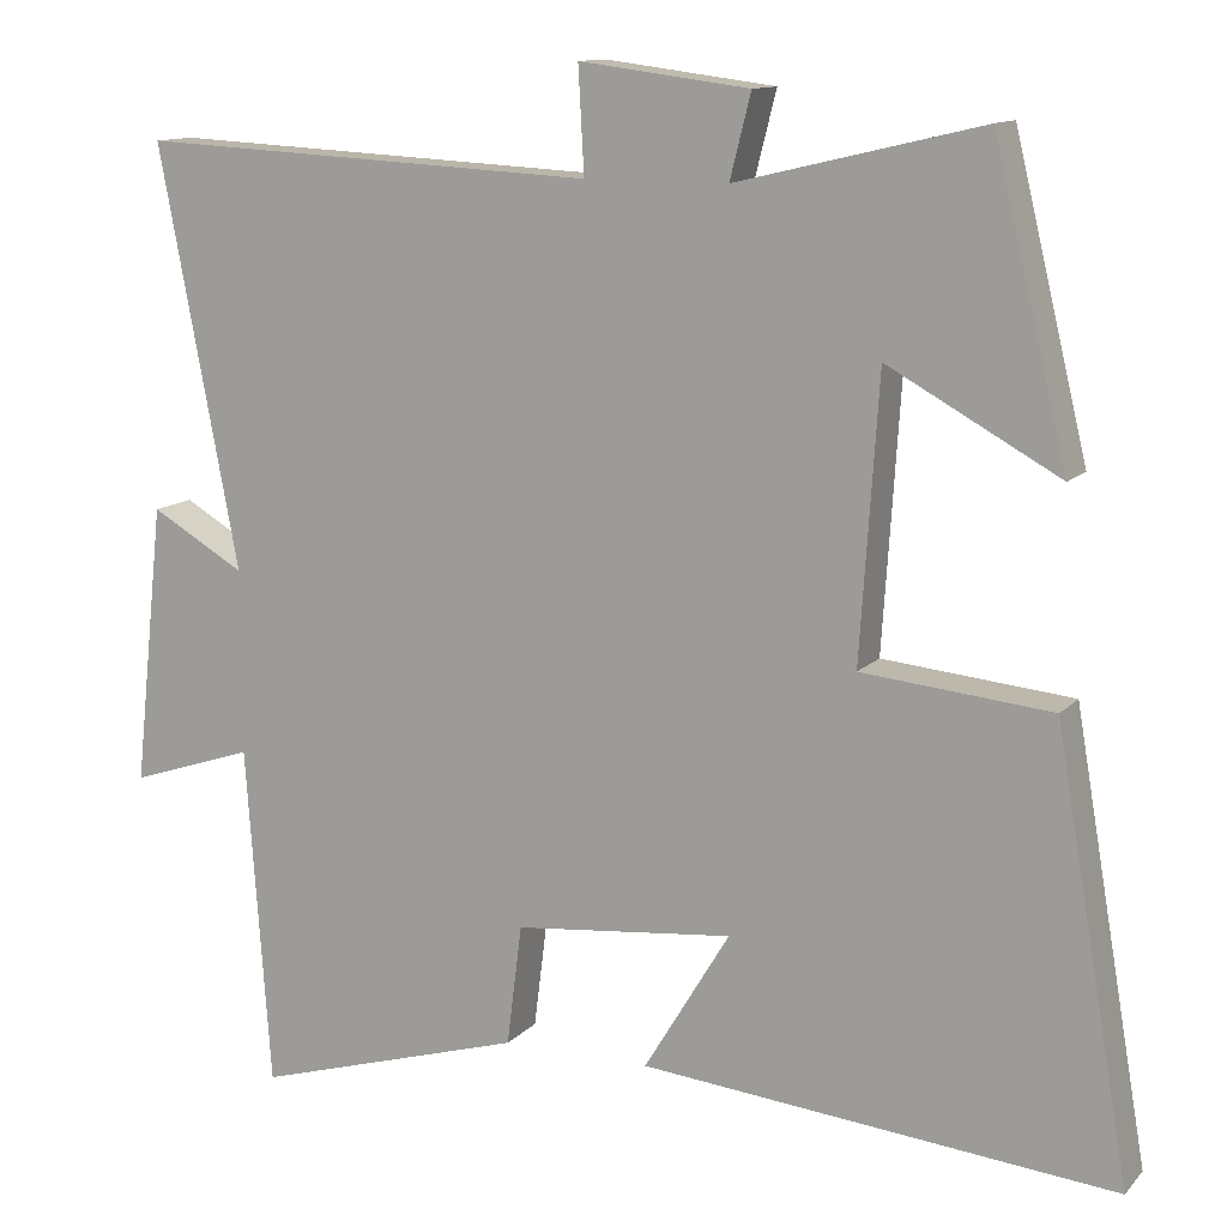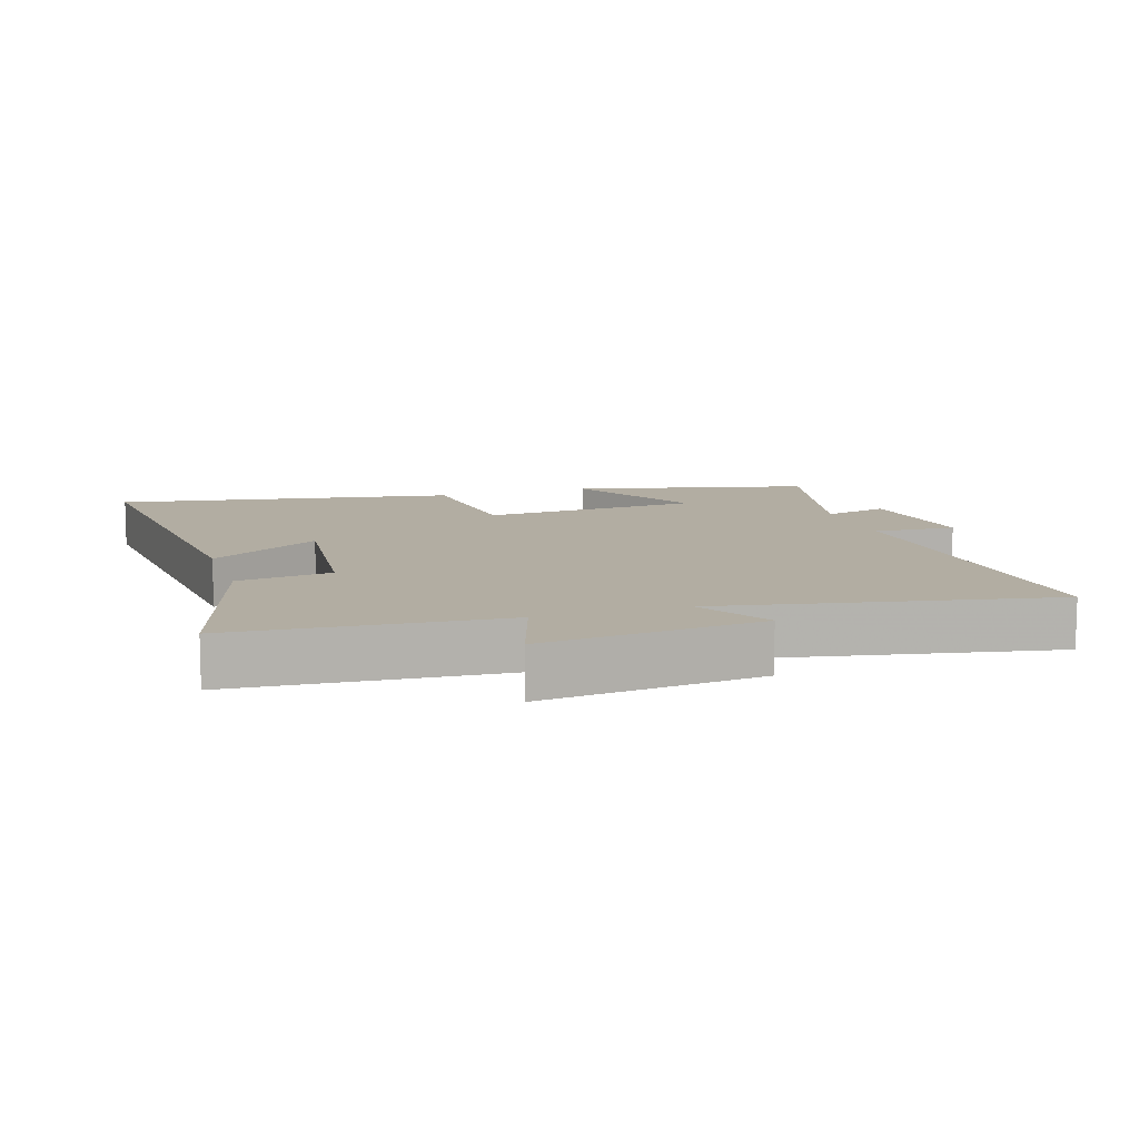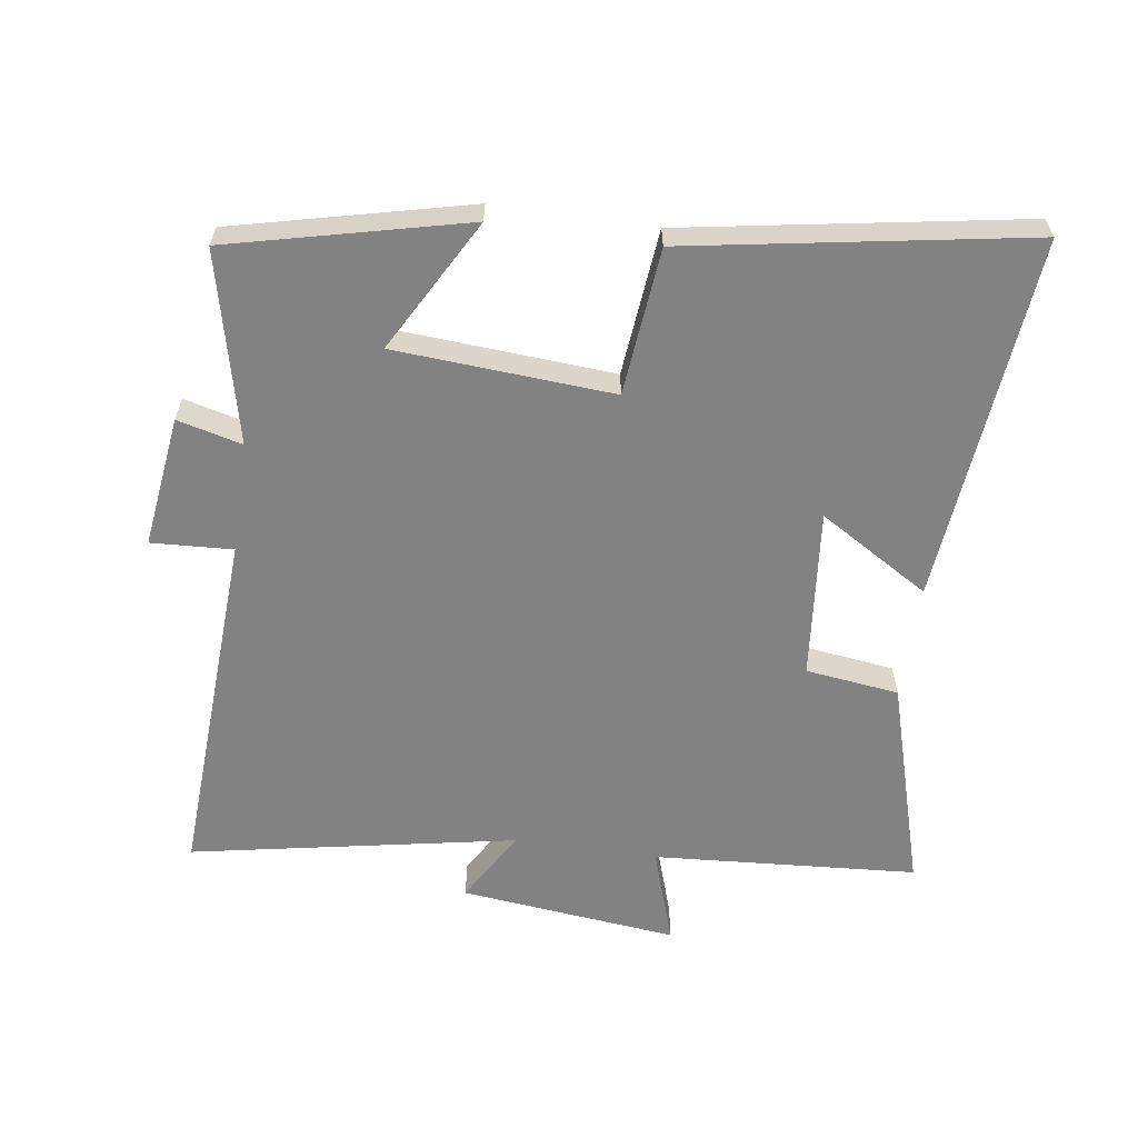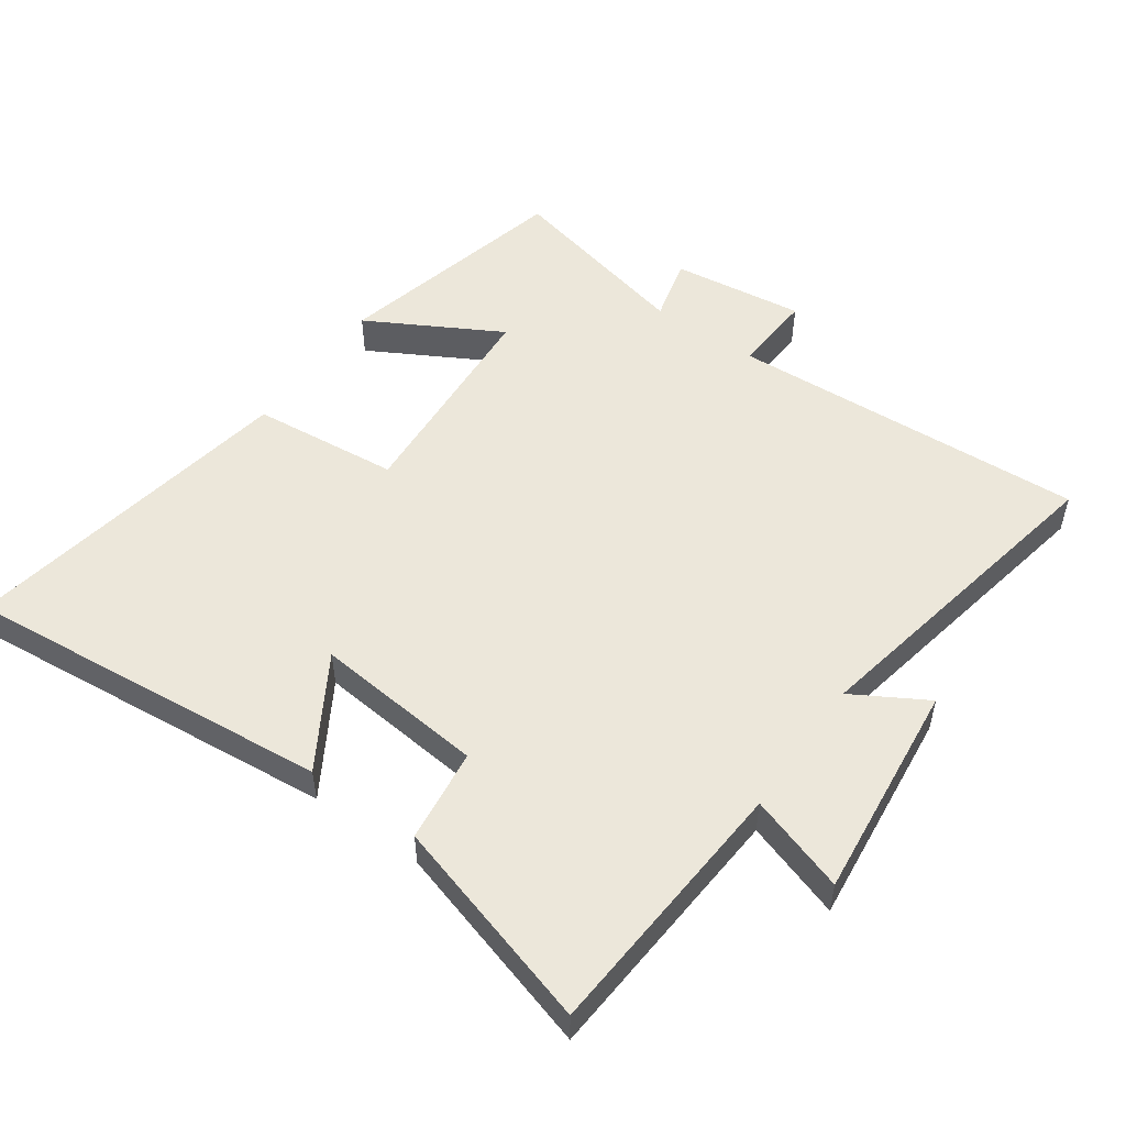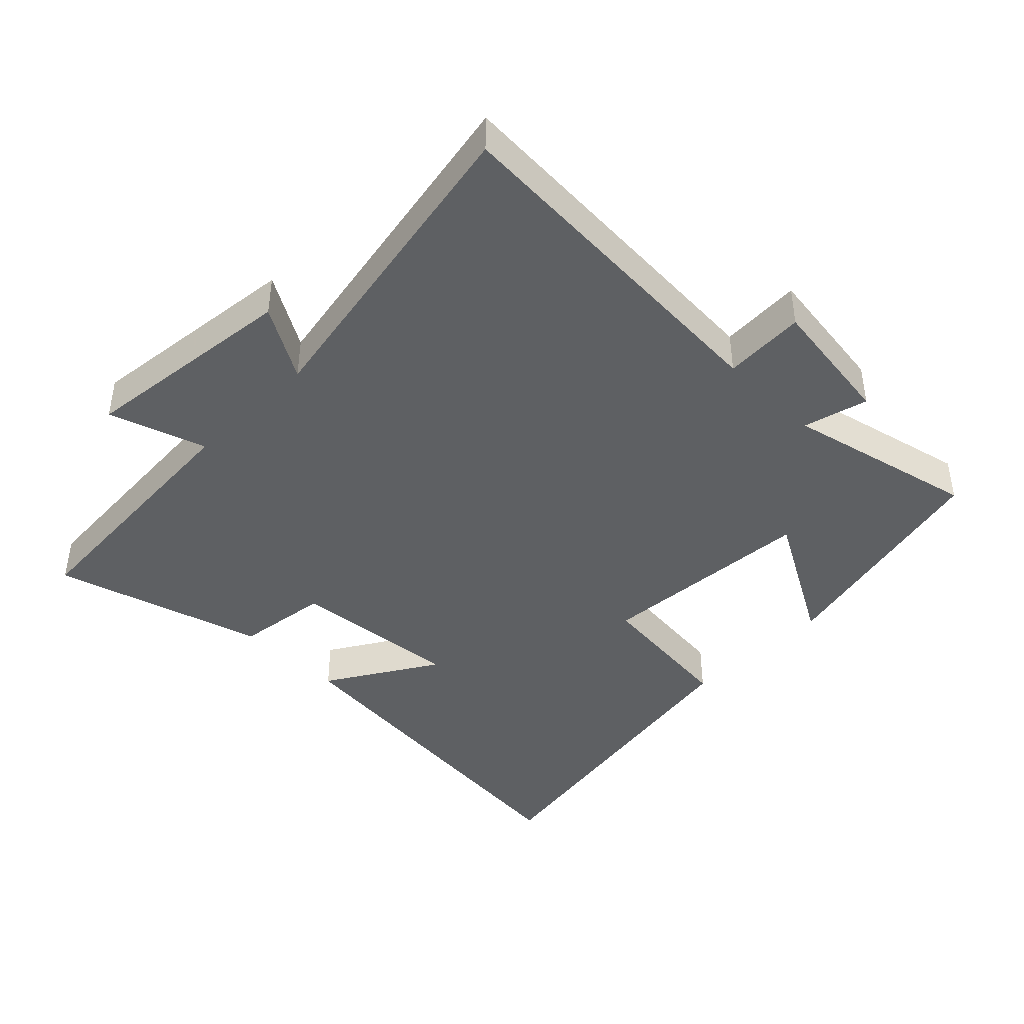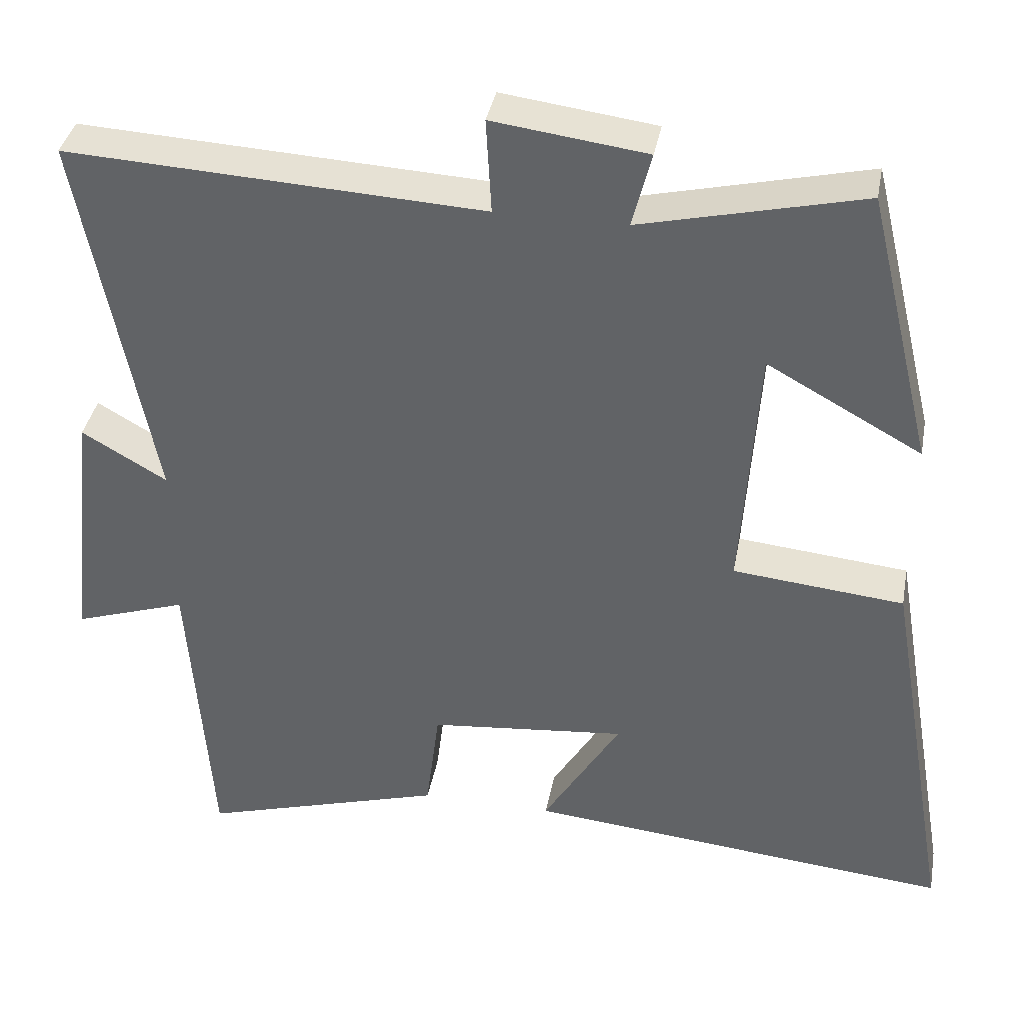
<metadata>
{"format":"obj","ext":"obj","renderer":"f3d","projection":"perspective","resolution":1024,"background":"white","views":[{"elev":12.1,"azim":25.3,"up":"+Z"},{"elev":10.6,"azim":-107.8,"up":"+Y"},{"elev":-60.9,"azim":81.7,"up":"+Y"},{"elev":52.3,"azim":-144.8,"up":"+Y"},{"elev":-42.5,"azim":-45.1,"up":"+Y"},{"elev":37.7,"azim":10.5,"up":"+Z"}]}
</metadata>
<code>
v 0.589 0.07 -0.554
v 0.027 0.07 -0.5
v 0.129 0.07 -0.331
v -0.131 0.07 -0.357
v -0.149 0.07 -0.5
v -0.471 0.07 -0.595
v -0.5 0.07 -0.19
v -0.648 0.07 -0.239
v -0.612 0.07 0.095
v -0.5 0.07 0.03
v -0.595 0.07 0.528
v -0.048 0.07 0.5
v -0.055 0.07 0.625
v 0.147 0.07 0.599
v 0.122 0.07 0.5
v 0.413 0.07 0.569
v 0.5 0.07 0.208
v 0.297 0.07 0.32
v 0.275 0.07 -0.014
v 0.5 0.07 -0.036
v 0.589 0 -0.554
v 0.027 0 -0.5
v 0.129 0 -0.331
v -0.131 0 -0.357
v -0.149 0 -0.5
v -0.471 0 -0.595
v -0.5 0 -0.19
v -0.648 0 -0.239
v -0.612 0 0.095
v -0.5 0 0.03
v -0.595 0 0.528
v -0.048 0 0.5
v -0.055 0 0.625
v 0.147 0 0.599
v 0.122 0 0.5
v 0.413 0 0.569
v 0.5 0 0.208
v 0.297 0 0.32
v 0.275 0 -0.014
v 0.5 0 -0.036
f 19 20 1
f 15 16 17 18
f 15 18 19
f 12 13 14 15
f 12 15 19
f 12 19 1
f 11 12 1
f 10 11 1
f 7 8 9 10
f 6 7 10
f 5 6 10
f 4 5 10
f 3 4 10
f 1 2 3
f 1 3 10
f 21 40 39
f 38 37 36 35
f 39 38 35
f 35 34 33 32
f 39 35 32
f 21 39 32
f 21 32 31
f 21 31 30
f 30 29 28 27
f 30 27 26
f 30 26 25
f 30 25 24
f 30 24 23
f 23 22 21
f 30 23 21
f 1 21 22 2
f 2 22 23 3
f 3 23 24 4
f 4 24 25 5
f 5 25 26 6
f 6 26 27 7
f 7 27 28 8
f 8 28 29 9
f 9 29 30 10
f 10 30 31 11
f 11 31 32 12
f 12 32 33 13
f 13 33 34 14
f 14 34 35 15
f 15 35 36 16
f 16 36 37 17
f 17 37 38 18
f 18 38 39 19
f 19 39 40 20
f 20 40 21 1

</code>
